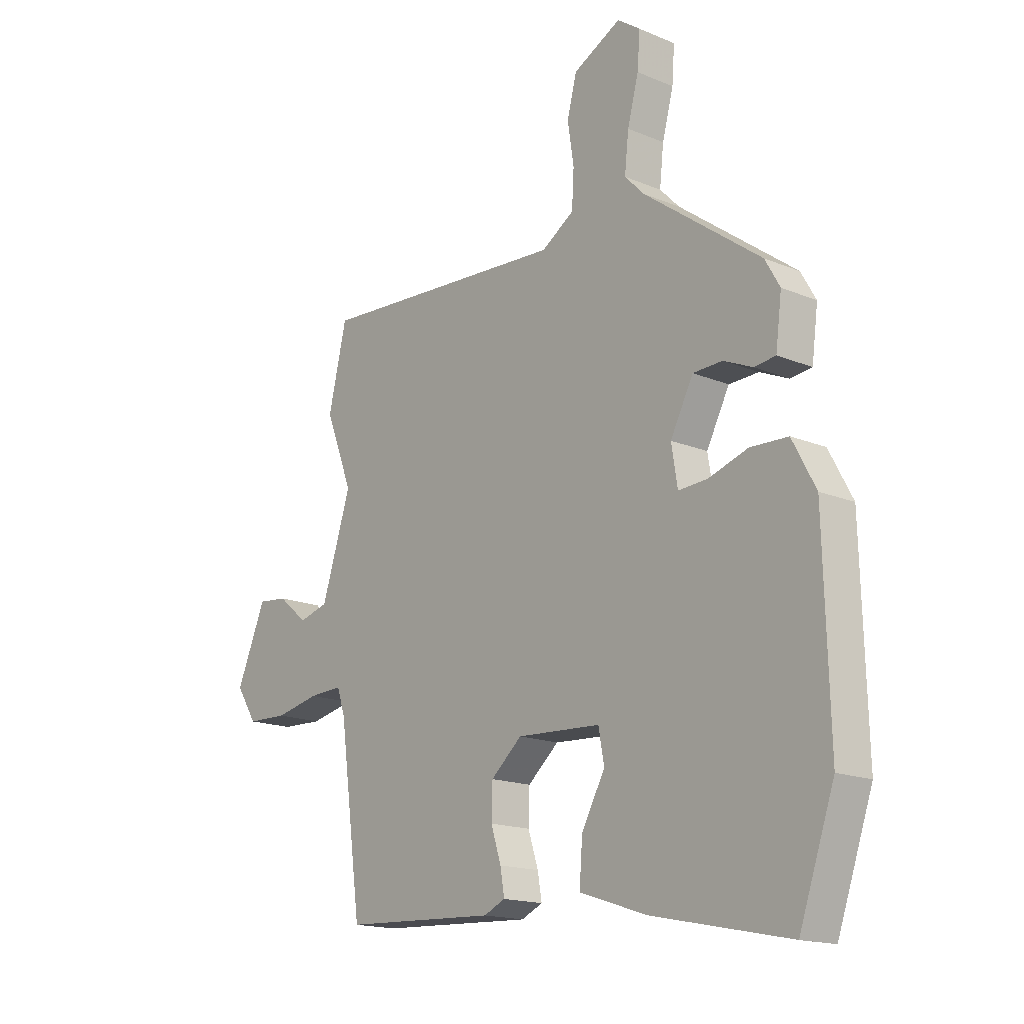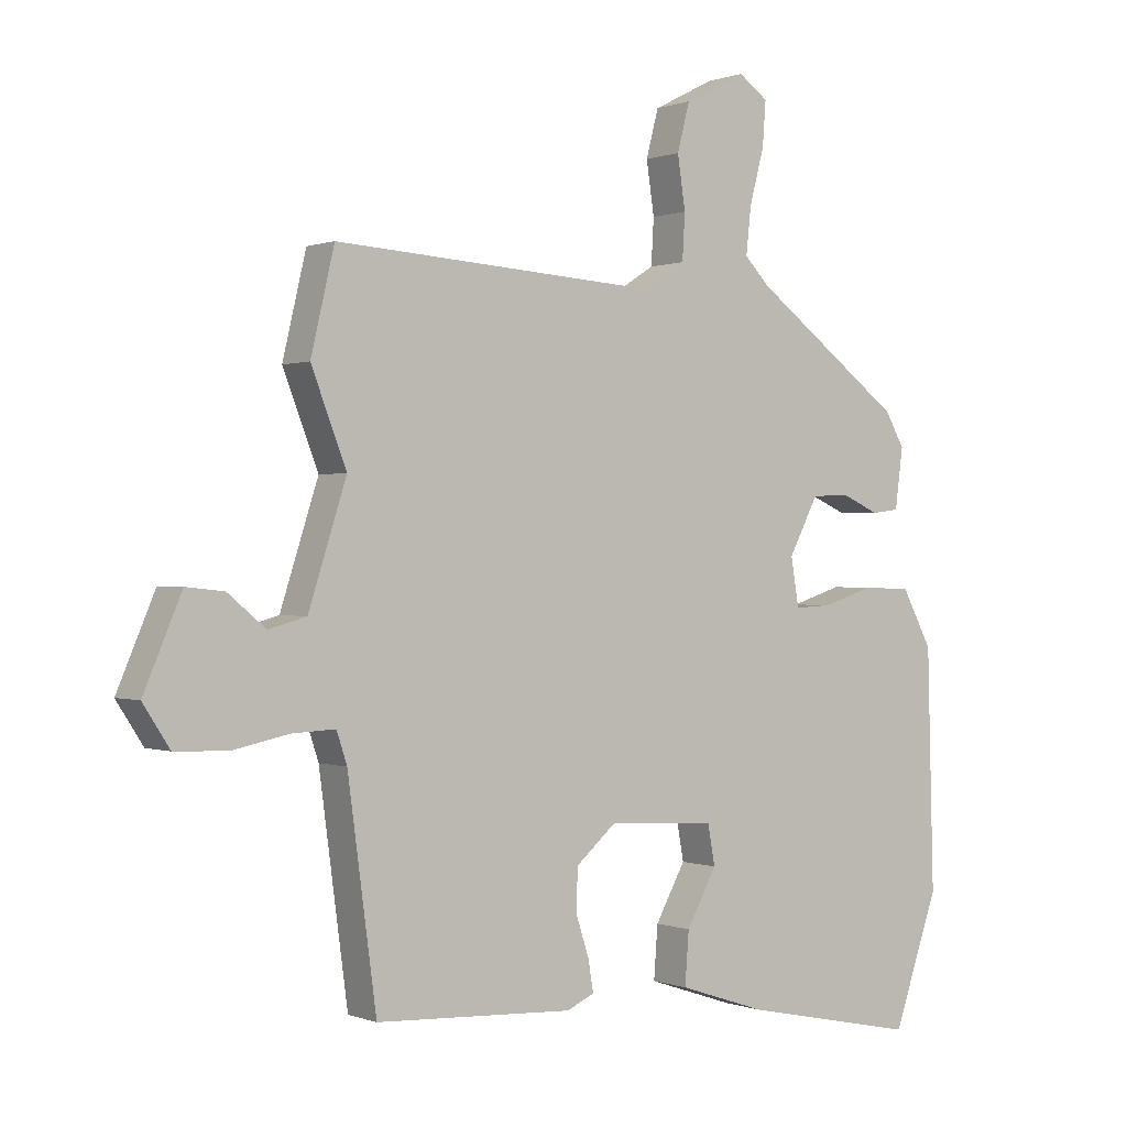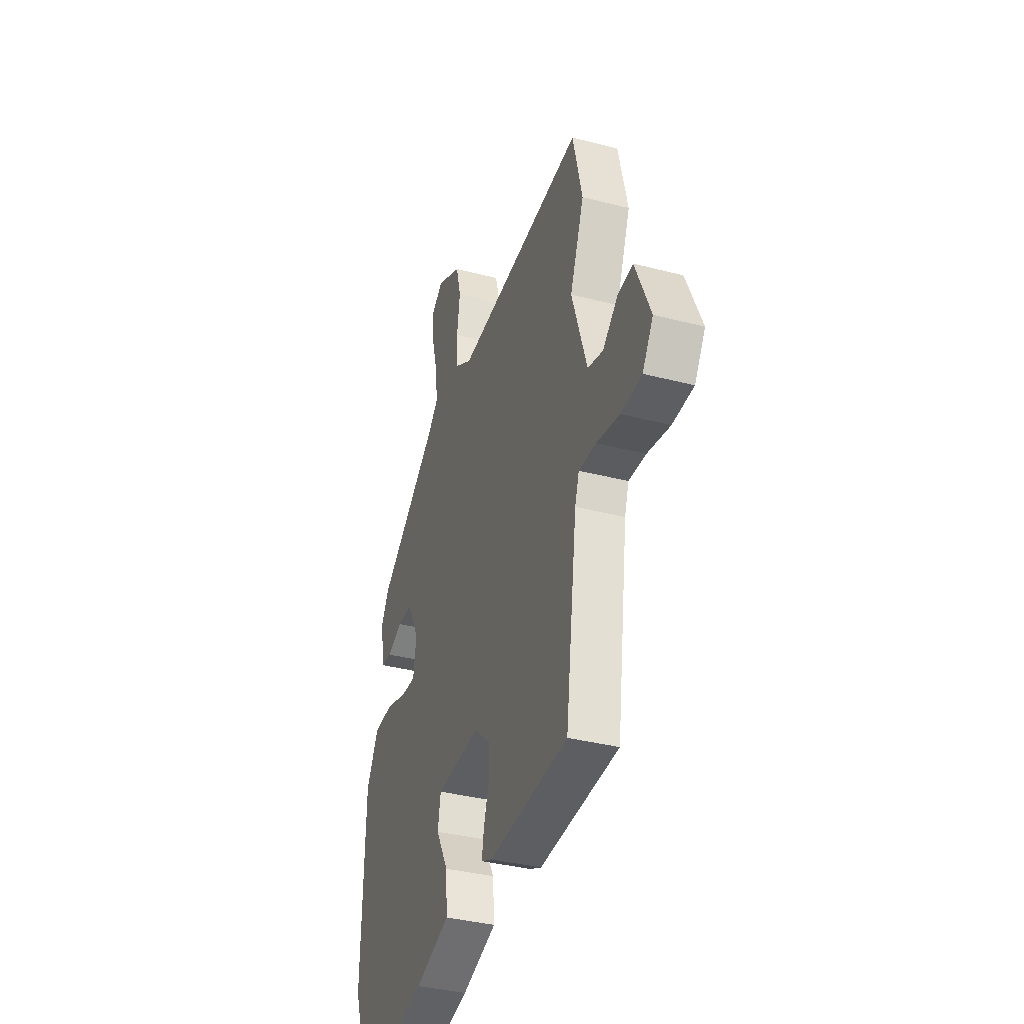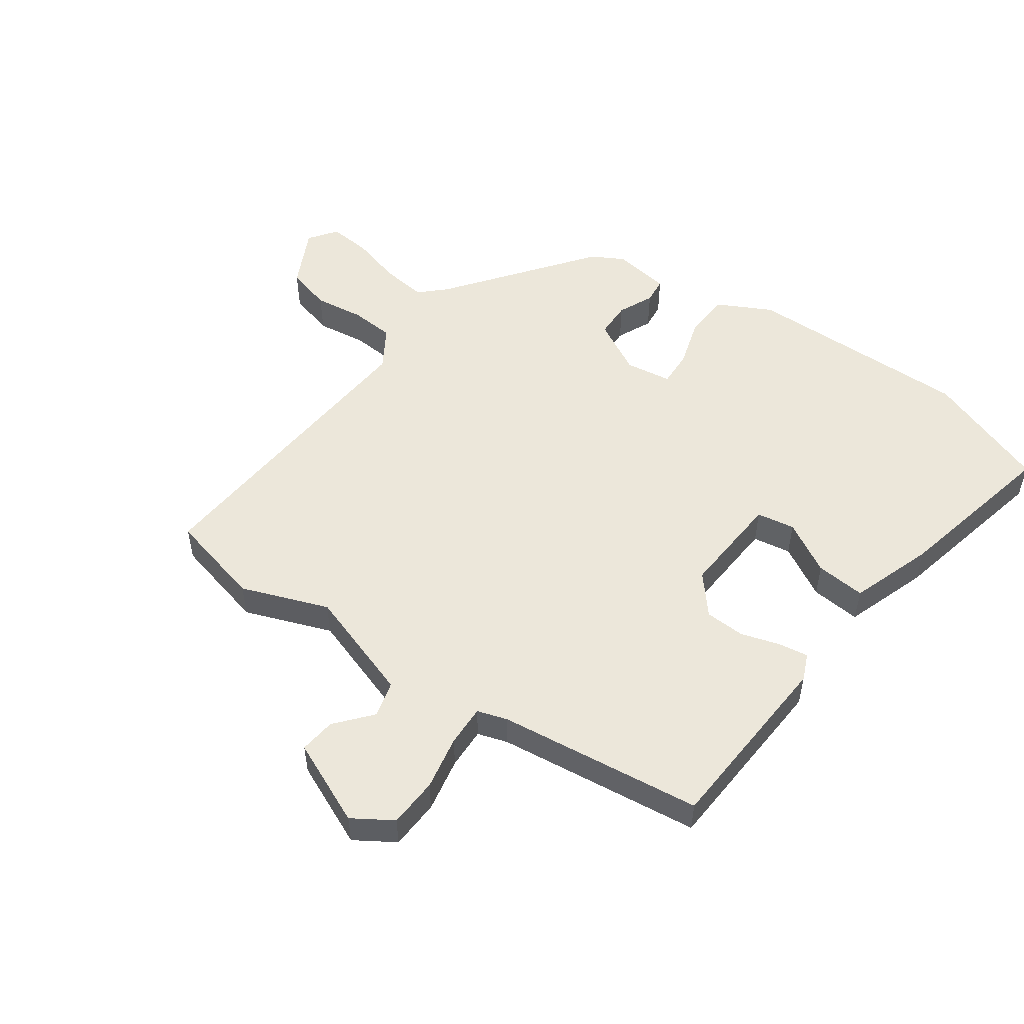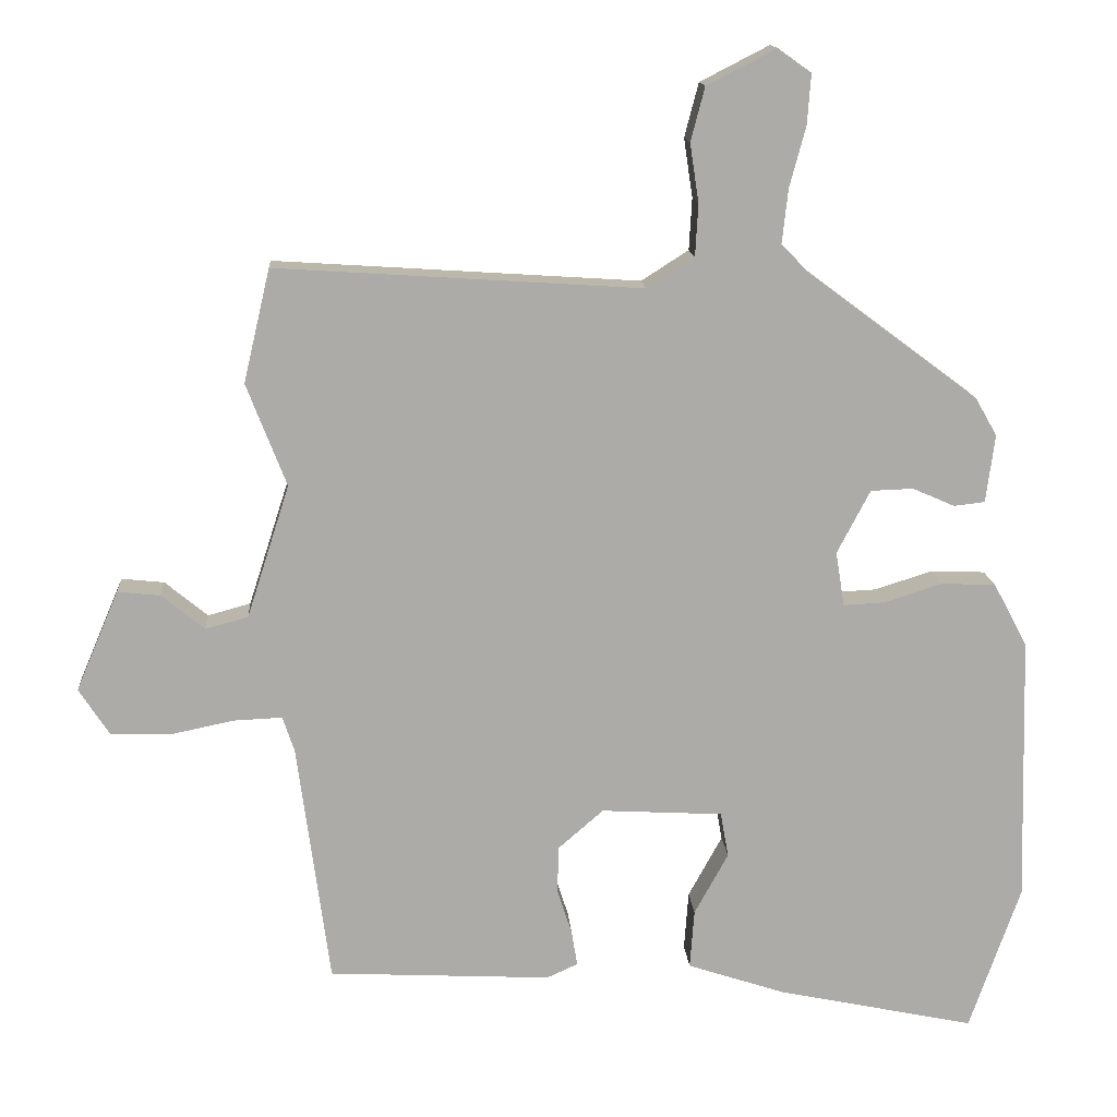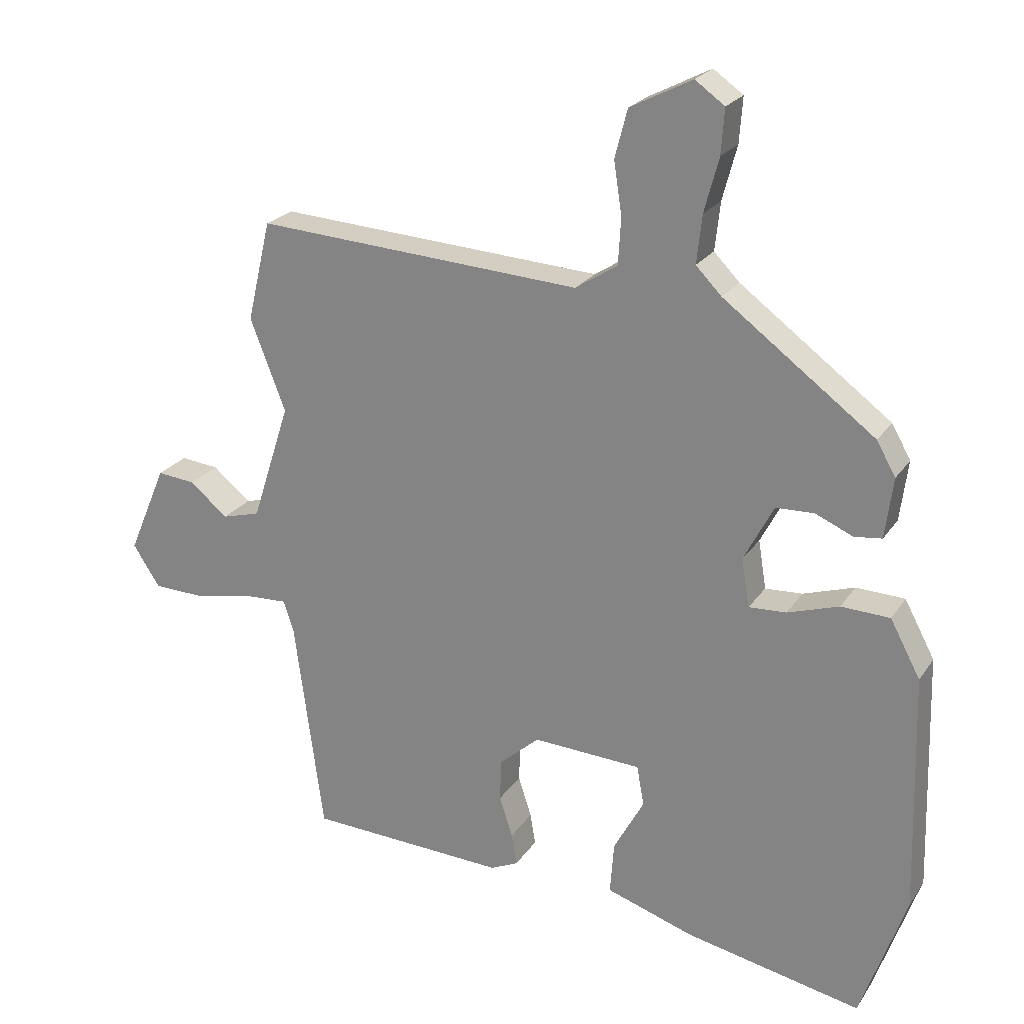
<metadata>
{"format":"obj","ext":"obj","renderer":"f3d","projection":"perspective","resolution":1024,"background":"white","views":[{"elev":-16.5,"azim":-130.4,"up":"+Z"},{"elev":0.2,"azim":143.9,"up":"+Z"},{"elev":-36.6,"azim":71.4,"up":"+Z"},{"elev":52.5,"azim":126.1,"up":"+Y"},{"elev":14.1,"azim":176.0,"up":"+Z"},{"elev":23.0,"azim":-154.9,"up":"+Z"}]}
</metadata>
<code>
v -0.468 0.07 -0.592
v -0.537 0.07 -0.394
v -0.527 0.07 -0.03
v -0.481 0.07 0.056
v -0.407 0.07 0.059
v -0.329 0.07 0.034
v -0.272 0.07 0.031
v -0.26 0.07 0.105
v -0.305 0.07 0.191
v -0.363 0.07 0.193
v -0.42 0.07 0.168
v -0.462 0.07 0.173
v -0.474 0.07 0.265
v -0.445 0.07 0.316
v -0.215 0.07 0.487
v -0.176 0.07 0.527
v -0.184 0.07 0.6
v -0.206 0.07 0.682
v -0.211 0.07 0.75
v -0.166 0.07 0.782
v -0.072 0.07 0.734
v -0.053 0.07 0.661
v -0.065 0.07 0.581
v -0.061 0.07 0.511
v 0.003 0.07 0.47
v 0.499 0.07 0.502
v 0.535 0.07 0.349
v 0.481 0.07 0.21
v 0.539 0.07 0.03
v 0.597 0.07 0.014
v 0.655 0.07 0.062
v 0.713 0.07 0.068
v 0.771 0.07 -0.068
v 0.73 0.07 -0.131
v 0.65 0.07 -0.134
v 0.563 0.07 -0.116
v 0.497 0.07 -0.113
v 0.481 0.07 -0.161
v 0.437 0.07 -0.489
v 0.135 0.07 -0.504
v 0.093 0.07 -0.485
v 0.101 0.07 -0.437
v 0.121 0.07 -0.375
v 0.119 0.07 -0.311
v 0.058 0.07 -0.258
v -0.107 0.07 -0.267
v -0.118 0.07 -0.328
v -0.072 0.07 -0.412
v -0.066 0.07 -0.492
v -0.199 0.07 -0.536
v -0.468 0 -0.592
v -0.537 0 -0.394
v -0.527 0 -0.03
v -0.481 0 0.056
v -0.407 0 0.059
v -0.329 0 0.034
v -0.272 0 0.031
v -0.26 0 0.105
v -0.305 0 0.191
v -0.363 0 0.193
v -0.42 0 0.168
v -0.462 0 0.173
v -0.474 0 0.265
v -0.445 0 0.316
v -0.215 0 0.487
v -0.176 0 0.527
v -0.184 0 0.6
v -0.206 0 0.682
v -0.211 0 0.75
v -0.166 0 0.782
v -0.072 0 0.734
v -0.053 0 0.661
v -0.065 0 0.581
v -0.061 0 0.511
v 0.003 0 0.47
v 0.499 0 0.502
v 0.535 0 0.349
v 0.481 0 0.21
v 0.539 0 0.03
v 0.597 0 0.014
v 0.655 0 0.062
v 0.713 0 0.068
v 0.771 0 -0.068
v 0.73 0 -0.131
v 0.65 0 -0.134
v 0.563 0 -0.116
v 0.497 0 -0.113
v 0.481 0 -0.161
v 0.437 0 -0.489
v 0.135 0 -0.504
v 0.093 0 -0.485
v 0.101 0 -0.437
v 0.121 0 -0.375
v 0.119 0 -0.311
v 0.058 0 -0.258
v -0.107 0 -0.267
v -0.118 0 -0.328
v -0.072 0 -0.412
v -0.066 0 -0.492
v -0.199 0 -0.536
f 4 5 6
f 3 4 6
f 2 3 6
f 1 2 6
f 50 1 6
f 49 50 6
f 48 49 6
f 47 48 6
f 46 47 6 7
f 45 46 7 8
f 44 45 8 9
f 41 42 43
f 40 41 43
f 39 40 43
f 38 39 43
f 37 38 43 44
f 34 35 36
f 33 34 36
f 32 33 36
f 31 32 36
f 30 31 36
f 29 30 36 37
f 37 44 9
f 29 37 9
f 28 29 9
f 28 9 10
f 27 28 10
f 26 27 10
f 25 26 10
f 21 22 23
f 20 21 23
f 19 20 23
f 18 19 23
f 17 18 23
f 16 17 23 24
f 10 11 12
f 25 10 12
f 24 25 12
f 16 24 12
f 15 16 12
f 12 13 14 15
f 56 55 54
f 56 54 53
f 56 53 52
f 56 52 51
f 56 51 100
f 56 100 99
f 56 99 98
f 56 98 97
f 57 56 97 96
f 58 57 96 95
f 59 58 95 94
f 93 92 91
f 93 91 90
f 93 90 89
f 93 89 88
f 94 93 88 87
f 86 85 84
f 86 84 83
f 86 83 82
f 86 82 81
f 86 81 80
f 87 86 80 79
f 59 94 87
f 59 87 79
f 59 79 78
f 60 59 78
f 60 78 77
f 60 77 76
f 60 76 75
f 73 72 71
f 73 71 70
f 73 70 69
f 73 69 68
f 73 68 67
f 74 73 67 66
f 62 61 60
f 62 60 75
f 62 75 74
f 62 74 66
f 62 66 65
f 65 64 63 62
f 1 51 52 2
f 2 52 53 3
f 3 53 54 4
f 4 54 55 5
f 5 55 56 6
f 6 56 57 7
f 7 57 58 8
f 8 58 59 9
f 9 59 60 10
f 10 60 61 11
f 11 61 62 12
f 12 62 63 13
f 13 63 64 14
f 14 64 65 15
f 15 65 66 16
f 16 66 67 17
f 17 67 68 18
f 18 68 69 19
f 19 69 70 20
f 20 70 71 21
f 21 71 72 22
f 22 72 73 23
f 23 73 74 24
f 24 74 75 25
f 25 75 76 26
f 26 76 77 27
f 27 77 78 28
f 28 78 79 29
f 29 79 80 30
f 30 80 81 31
f 31 81 82 32
f 32 82 83 33
f 33 83 84 34
f 34 84 85 35
f 35 85 86 36
f 36 86 87 37
f 37 87 88 38
f 38 88 89 39
f 39 89 90 40
f 40 90 91 41
f 41 91 92 42
f 42 92 93 43
f 43 93 94 44
f 44 94 95 45
f 45 95 96 46
f 46 96 97 47
f 47 97 98 48
f 48 98 99 49
f 49 99 100 50
f 50 100 51 1

</code>
